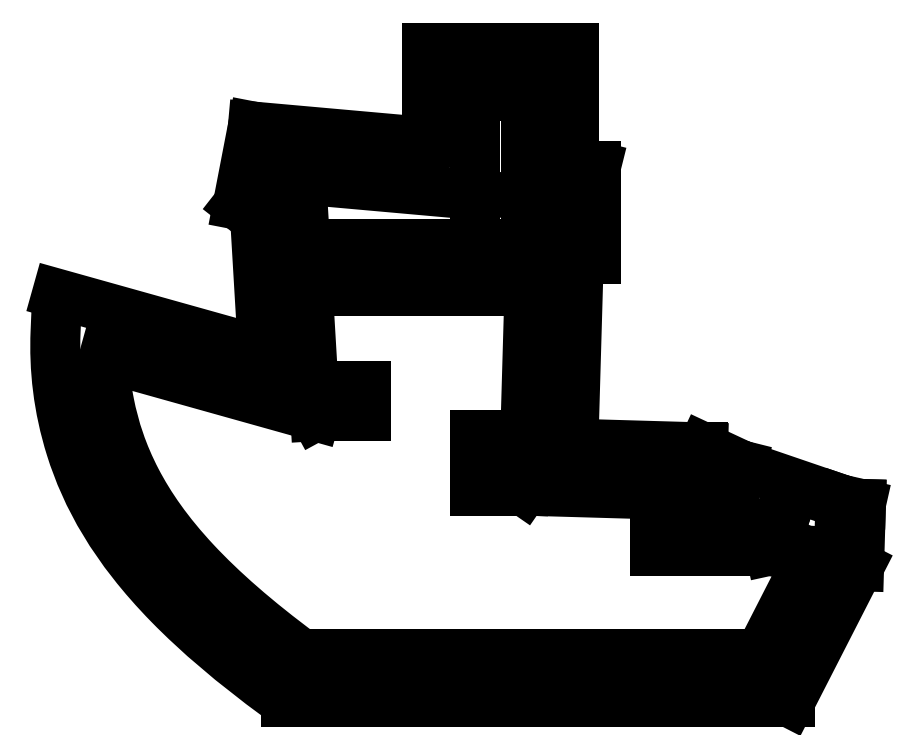
<metadata>
{"format":"dxf","ext":"dxf","renderer":"ezdxf+matplotlib","layout":"modelspace","background":"white","min_lineweight":24,"dpi":150}
</metadata>
<code>
0
SECTION
2
ENTITIES
0
LINE
8
0
10
-10.32
20
13.19
30
0
11
-11.08
21
13.79
31
0
0
LINE
8
0
10
-11.08
20
13.79
30
0
11
-10.99
21
14.22
31
0
0
LINE
8
0
10
-10.99
20
14.22
30
0
11
1.397
21
13.11
31
0
0
LINE
8
0
10
1.397
20
13.11
30
0
11
1.397
21
19.8
31
0
0
LINE
8
0
10
1.397
20
19.8
30
0
11
4.817
21
19.8
31
0
0
LINE
8
0
10
4.817
20
19.8
30
0
11
4.817
21
12.88
31
0
0
LINE
8
0
10
4.817
20
12.88
30
0
11
6.29
21
12.52
31
0
0
LINE
8
0
10
6.29
20
12.52
30
0
11
6.29
21
12.05
31
0
0
LINE
8
0
10
6.29
20
12.05
30
0
11
5.212
21
12.05
31
0
0
LINE
8
0
10
5.212
20
12.05
30
0
11
4.665
21
-6.88
31
0
0
LINE
8
0
10
4.665
20
-6.88
30
0
11
13.53
21
-7.136
31
0
0
LINE
8
0
10
13.53
20
-7.136
30
0
11
13.53
21
-10.93
31
0
0
LINE
8
0
10
13.53
20
-10.93
30
0
11
21.33
21
-10.93
31
0
0
LINE
8
0
10
21.33
20
-10.93
30
0
11
21.71
21
-9.419
31
0
0
LINE
8
0
10
21.71
20
-9.419
30
0
11
22.02
21
-9.525
31
0
0
LINE
8
0
10
22.02
20
-9.525
30
0
11
21.55
21
-10.88
31
0
0
LINE
8
0
10
21.55
20
-10.88
30
0
11
24.1
21
-10.96
31
0
0
LINE
8
0
10
24.1
20
-10.96
30
0
11
24.1
21
-11.17
31
0
0
LINE
8
0
10
24.1
20
-11.17
30
0
11
20.64
21
-17.92
31
0
0
LINE
8
0
10
20.64
20
-17.92
30
0
11
-10.36
21
-17.92
31
0
0
SPLINE
8
0
70
0
71
3
72
17
73
13
74
0
42
1e-09
43
1e-10
44
1e-10
40
-0.992
40
-0.992
40
-0.992
40
-0.992
40
-0.7623
40
-0.7623
40
-0.7623
40
-0.5186
40
-0.5186
40
-0.5186
40
-0.2561
40
-0.2561
40
-0.2561
40
-0.08755
40
-0.08755
40
-0.08755
40
-0.08755
10
-10.36
20
-17.92
30
0
10
-13.42
20
-15.66
30
0
10
-15.75
20
-13.6
30
0
10
-17.52
20
-11.71
30
0
10
-19.39
20
-9.712
30
0
10
-20.63
20
-7.902
30
0
10
-21.52
20
-6.2
30
0
10
-22.47
20
-4.366
30
0
10
-23.02
20
-2.65
30
0
10
-23.35
20
-0.9855
30
0
10
-23.56
20
0.08364
30
0
10
-23.68
20
1.13
30
0
10
-23.72
20
2.153
30
0
0
LINE
8
0
10
-23.72
20
2.153
30
0
11
-9.427
21
-1.851
31
0
0
LINE
8
0
10
-9.427
20
-1.851
30
0
11
-10.32
21
13.19
31
0
0
LINE
8
0
10
-13.49
20
11.53
30
0
11
-12.96
21
2.533
31
0
0
LINE
8
0
10
-12.96
20
2.533
30
0
11
-26.88
21
6.431
31
0
0
SPLINE
8
0
70
0
71
3
72
26
73
22
74
0
42
1e-09
43
1e-10
44
1e-10
40
-1.013
40
-1.013
40
-1.013
40
-1.013
40
-1.005
40
-1.005
40
-1.005
40
-1
40
-1
40
-1
40
-0.7854
40
-0.7854
40
-0.7854
40
-0.3619
40
-0.3619
40
-0.3619
40
0
40
0
40
0
40
0.05336
40
0.05336
40
0.05336
40
0.1357
40
0.1357
40
0.1357
40
0.1357
10
-11.43
20
-21.19
30
0
10
-11.54
20
-21.11
30
0
10
-11.64
20
-21.03
30
0
10
-11.75
20
-20.95
30
0
10
-11.82
20
-20.9
30
0
10
-11.89
20
-20.85
30
0
10
-11.96
20
-20.8
30
0
10
-14.98
20
-18.59
30
0
10
-17.39
20
-16.53
30
0
10
-19.3
20
-14.57
30
0
10
-23.07
20
-10.72
30
0
10
-24.94
20
-7.236
30
0
10
-25.95
20
-4.007
30
0
10
-26.82
20
-1.248
30
0
10
-27.09
20
1.367
30
0
10
-26.99
20
3.864
30
0
10
-26.97
20
4.201
30
0
10
-26.96
20
4.537
30
0
10
-26.94
20
4.874
30
0
10
-26.92
20
5.393
30
0
10
-26.9
20
5.912
30
0
10
-26.88
20
6.431
30
0
0
LINE
8
0
10
-11.43
20
-21.19
30
0
11
22.64
21
-21.19
31
0
0
LINE
8
0
10
22.64
20
-21.19
30
0
11
27.34
21
-12
31
0
0
LINE
8
0
10
27.34
20
-12
30
0
11
27.47
21
-7.783
31
0
0
LINE
8
0
10
27.47
20
-7.783
30
0
11
26.08
21
-7.743
31
0
0
LINE
8
0
10
26.08
20
-7.743
30
0
11
26.17
21
-7.489
31
0
0
LINE
8
0
10
26.17
20
-7.489
30
0
11
19.4
21
-5.176
31
0
0
LINE
8
0
10
19.4
20
-5.176
30
0
11
18.78
21
-7.662
31
0
0
LINE
8
0
10
18.78
20
-7.662
30
0
11
16.79
21
-7.662
31
0
0
LINE
8
0
10
16.79
20
-7.662
30
0
11
16.79
21
-3.96
31
0
0
LINE
8
0
10
16.79
20
-3.96
30
0
11
8.026
21
-3.707
31
0
0
LINE
8
0
10
8.026
20
-3.707
30
0
11
8.387
21
8.781
31
0
0
LINE
8
0
10
8.387
20
8.781
30
0
11
9.558
21
8.781
31
0
0
LINE
8
0
10
9.558
20
8.781
30
0
11
9.558
21
15.07
31
0
0
LINE
8
0
10
9.558
20
15.07
30
0
11
8.085
21
15.44
31
0
0
LINE
8
0
10
8.085
20
15.44
30
0
11
8.085
21
23.07
31
0
0
LINE
8
0
10
8.085
20
23.07
30
0
11
-1.872
21
23.07
31
0
0
LINE
8
0
10
-1.872
20
23.07
30
0
11
-1.872
21
16.69
31
0
0
LINE
8
0
10
-1.872
20
16.69
30
0
11
-13.64
21
17.74
31
0
0
LINE
8
0
10
-13.64
20
17.74
30
0
11
-14.66
21
12.44
31
0
0
LINE
8
0
10
-14.66
20
12.44
30
0
11
-13.49
21
11.53
31
0
0
LWPOLYLINE
8
0
90
4
70
1
43
0
10
-9.427
20
-1.851
10
-6
20
-1.851
10
-6
20
0.1743
10
-9.427
20
0.1743
0
LWPOLYLINE
8
0
90
4
70
1
43
0
10
-10.74
20
9.827
10
6.536
20
9.827
10
6.536
20
6.627
10
-10.74
20
6.627
0
LINE
8
0
10
-9.427
20
0.1743
30
0
11
-10.53
21
0.1743
31
0
0
LINE
8
0
10
-10.53
20
0.1743
30
0
11
-9.427
21
-1.851
31
0
0
LWPOLYLINE
8
0
90
4
70
1
43
0
10
4.665
20
-6.88
10
1.395
20
-6.88
10
1.395
20
-3.117
10
4.665
20
-3.117
0
LINE
8
0
10
4.665
20
-3.117
30
0
11
7
21
-3.5
31
0
0
LINE
8
0
10
7
20
-3.5
30
0
11
4.665
21
-6.88
31
0
0
LINE
8
0
10
-10.32
20
13.19
30
0
11
-9.613
21
14.09
31
0
0
LINE
8
0
10
5.212
20
12.05
30
0
11
4.817
21
12.88
31
0
0
LINE
8
0
10
16.79
20
-3.96
30
0
11
19.4
21
-5.176
31
0
0
LINE
8
0
10
26.17
20
-7.489
30
0
11
27.47
21
-7.783
31
0
0
LINE
8
0
10
21.55
20
-10.88
30
0
11
21.33
21
-10.93
31
0
0
ENDSEC
0
EOF

</code>
